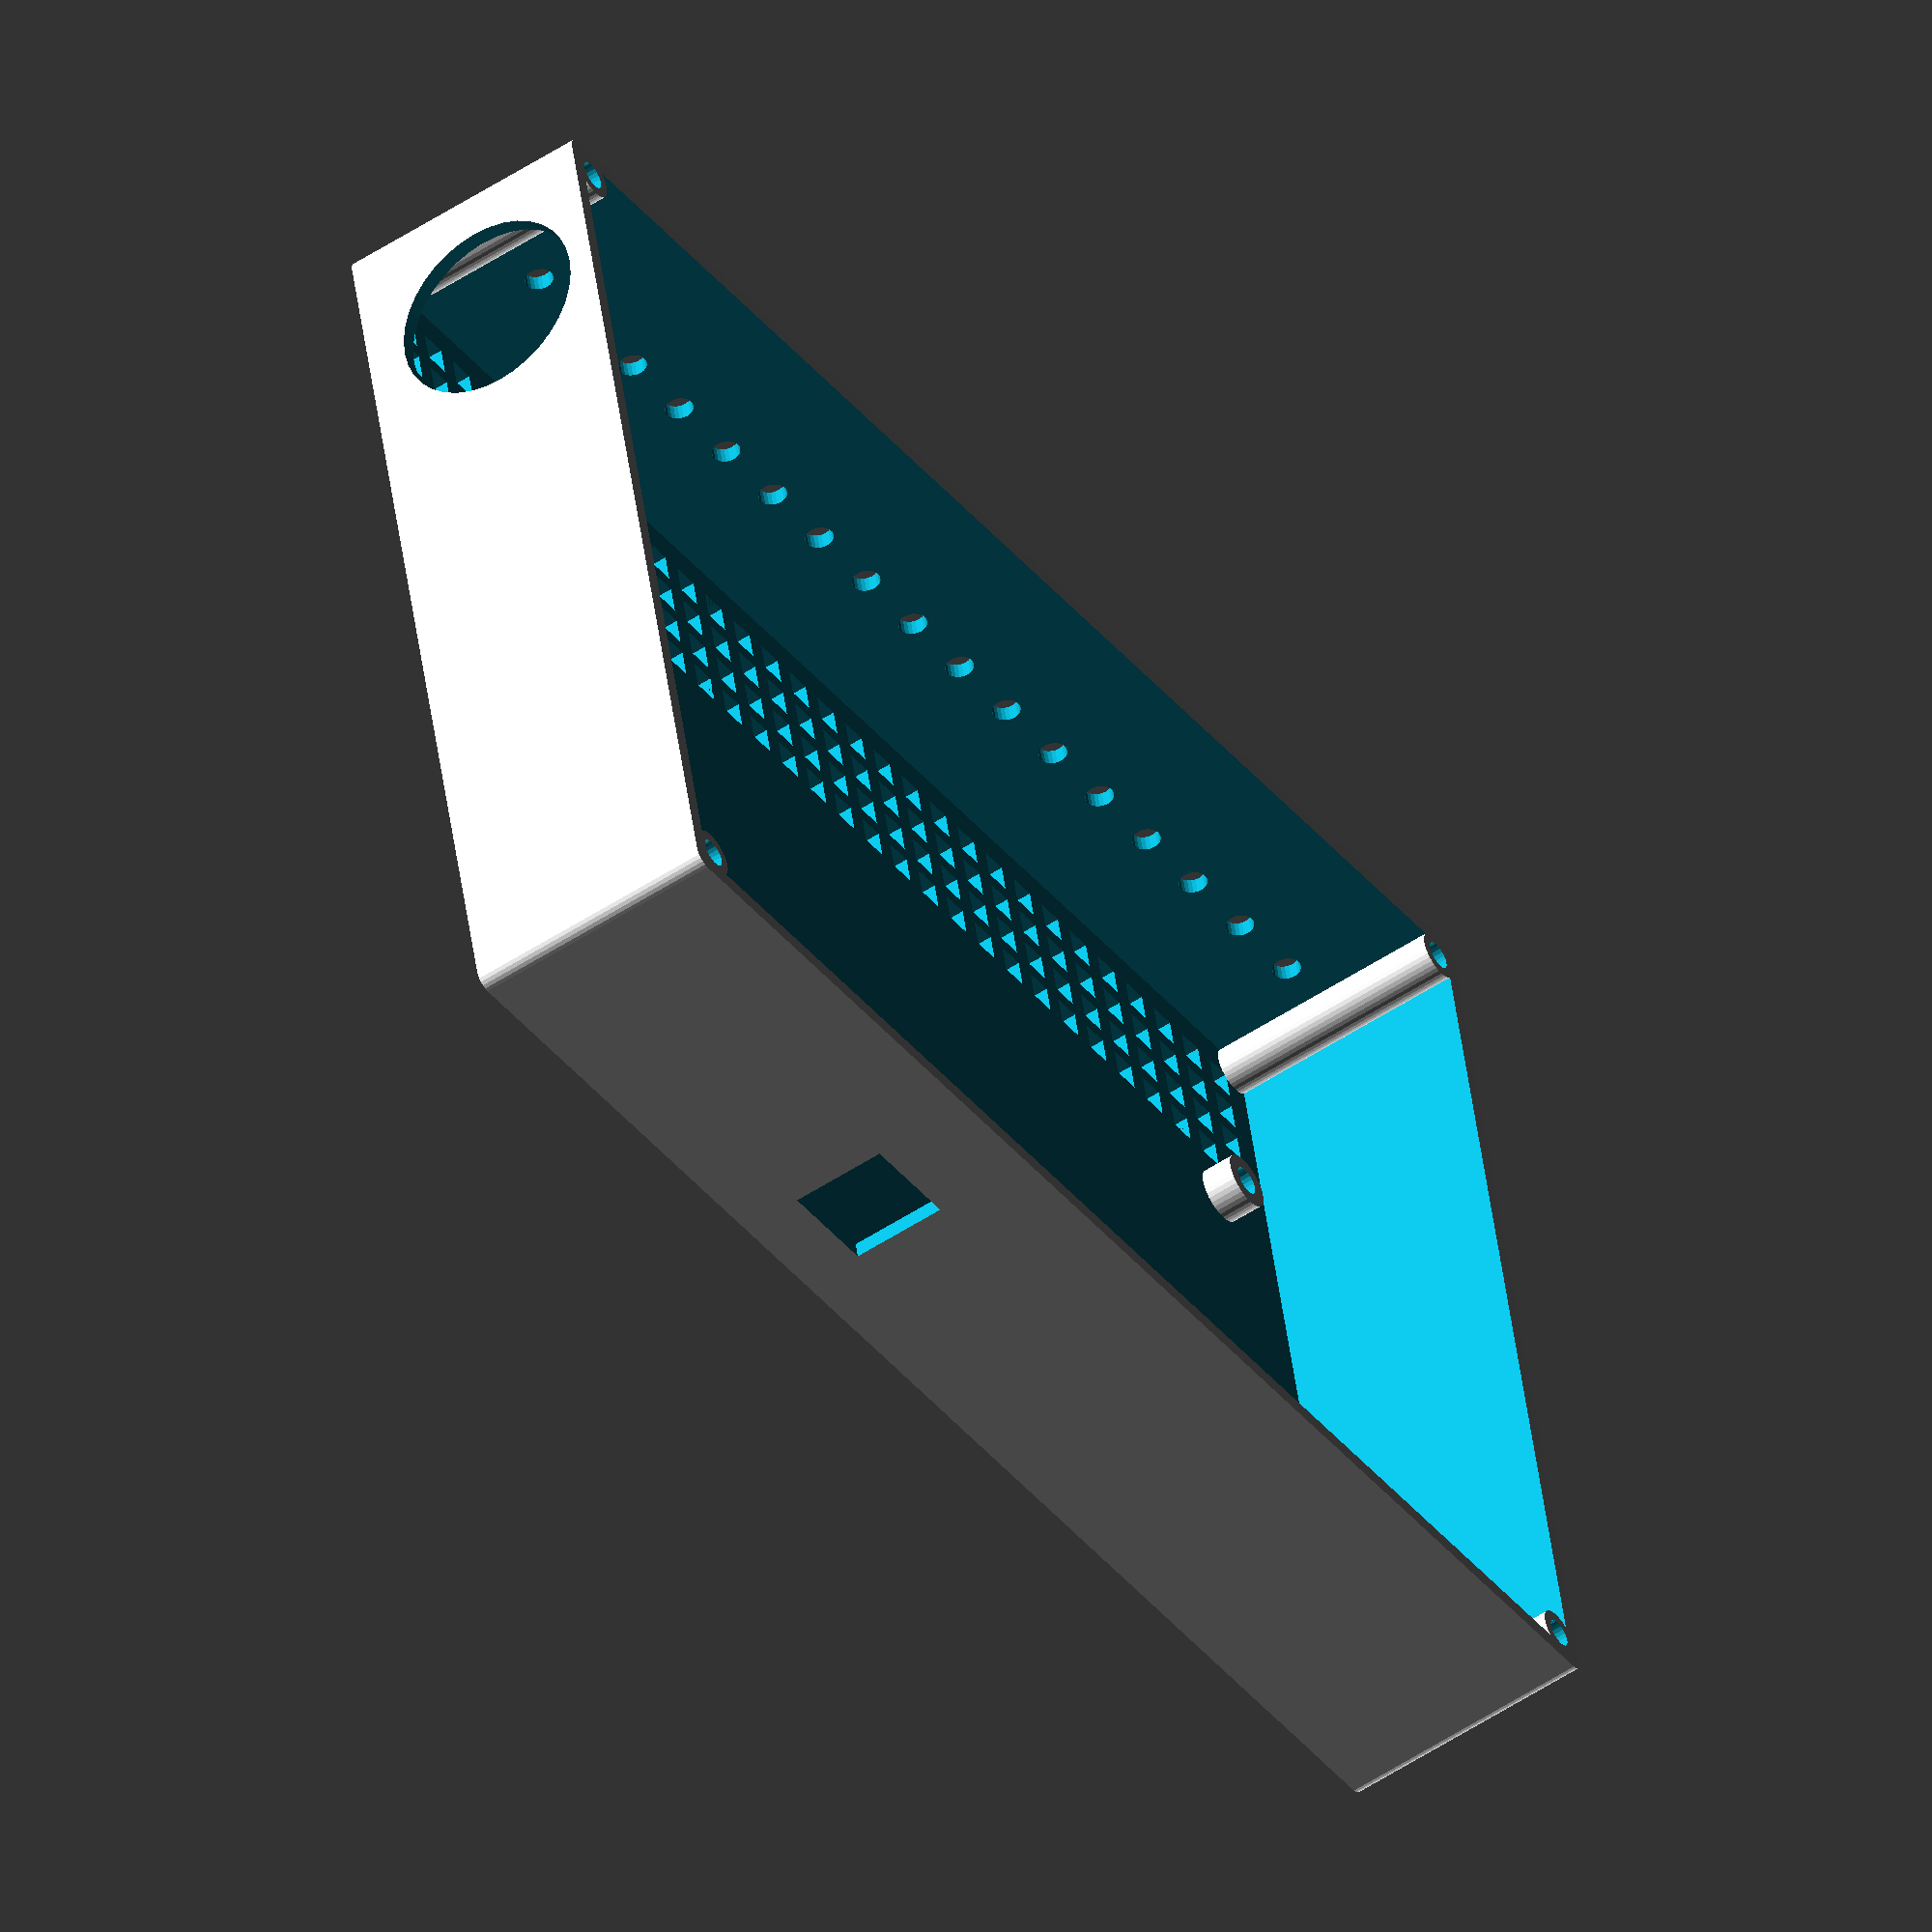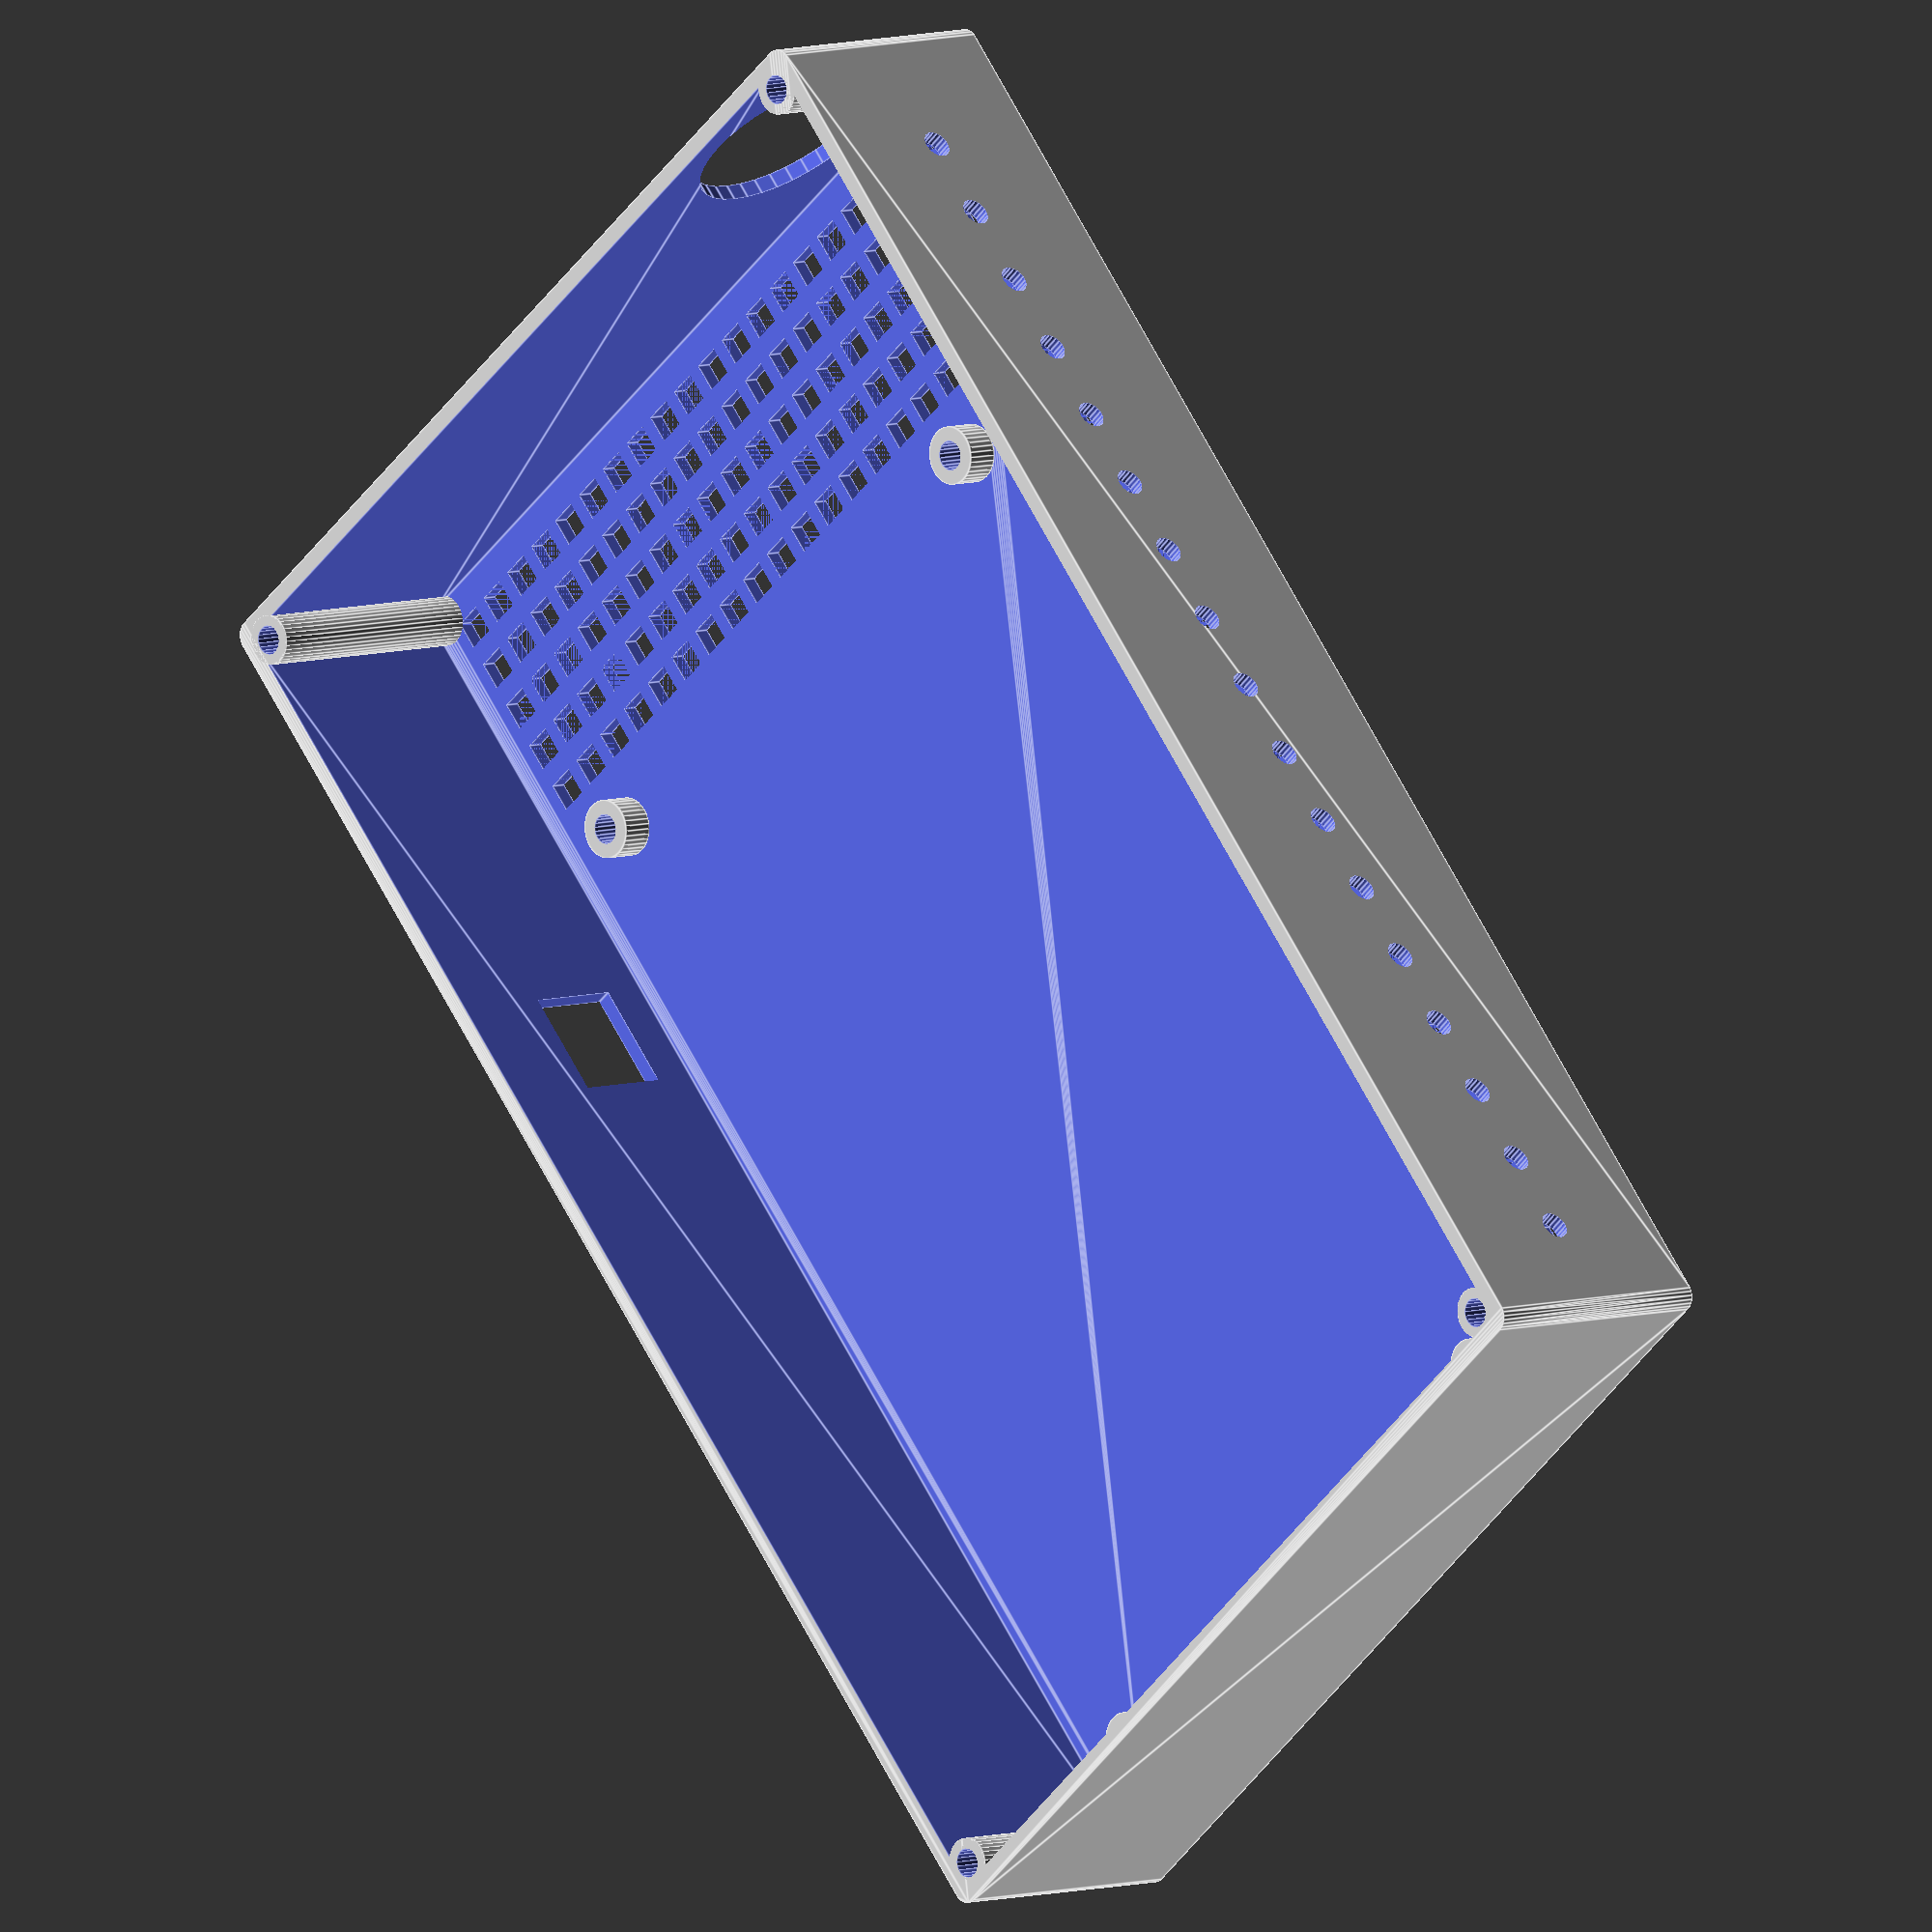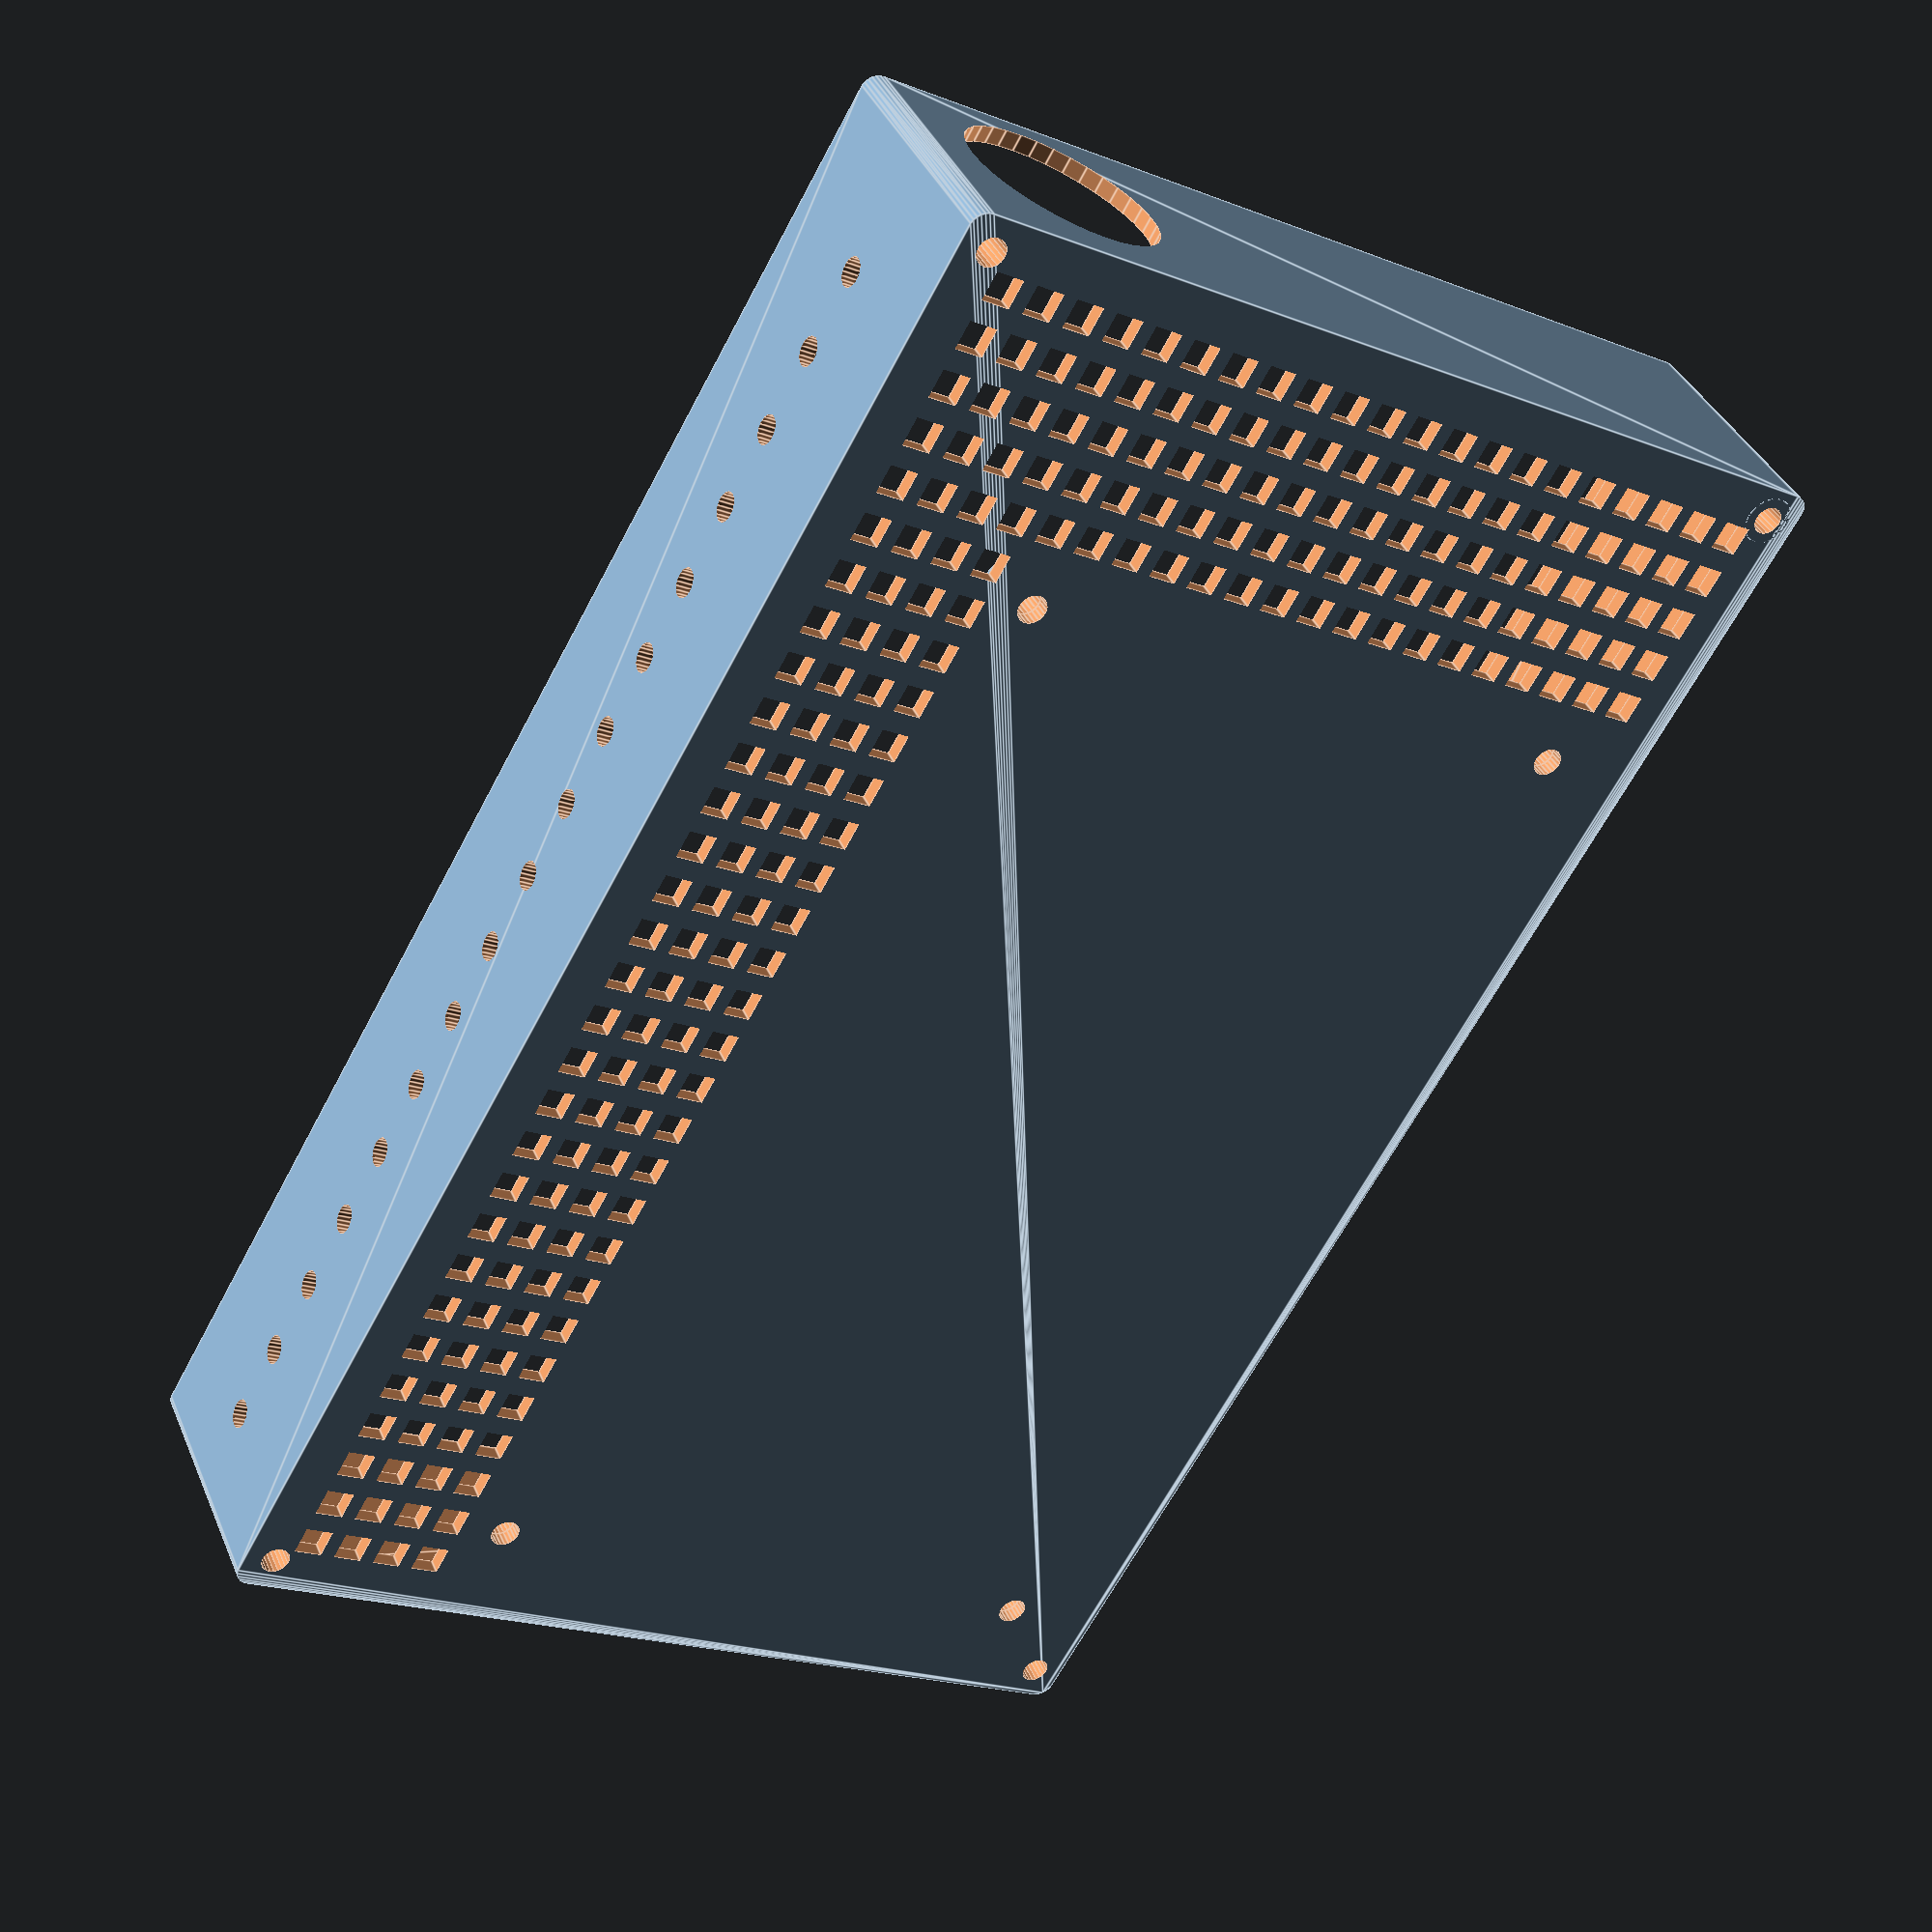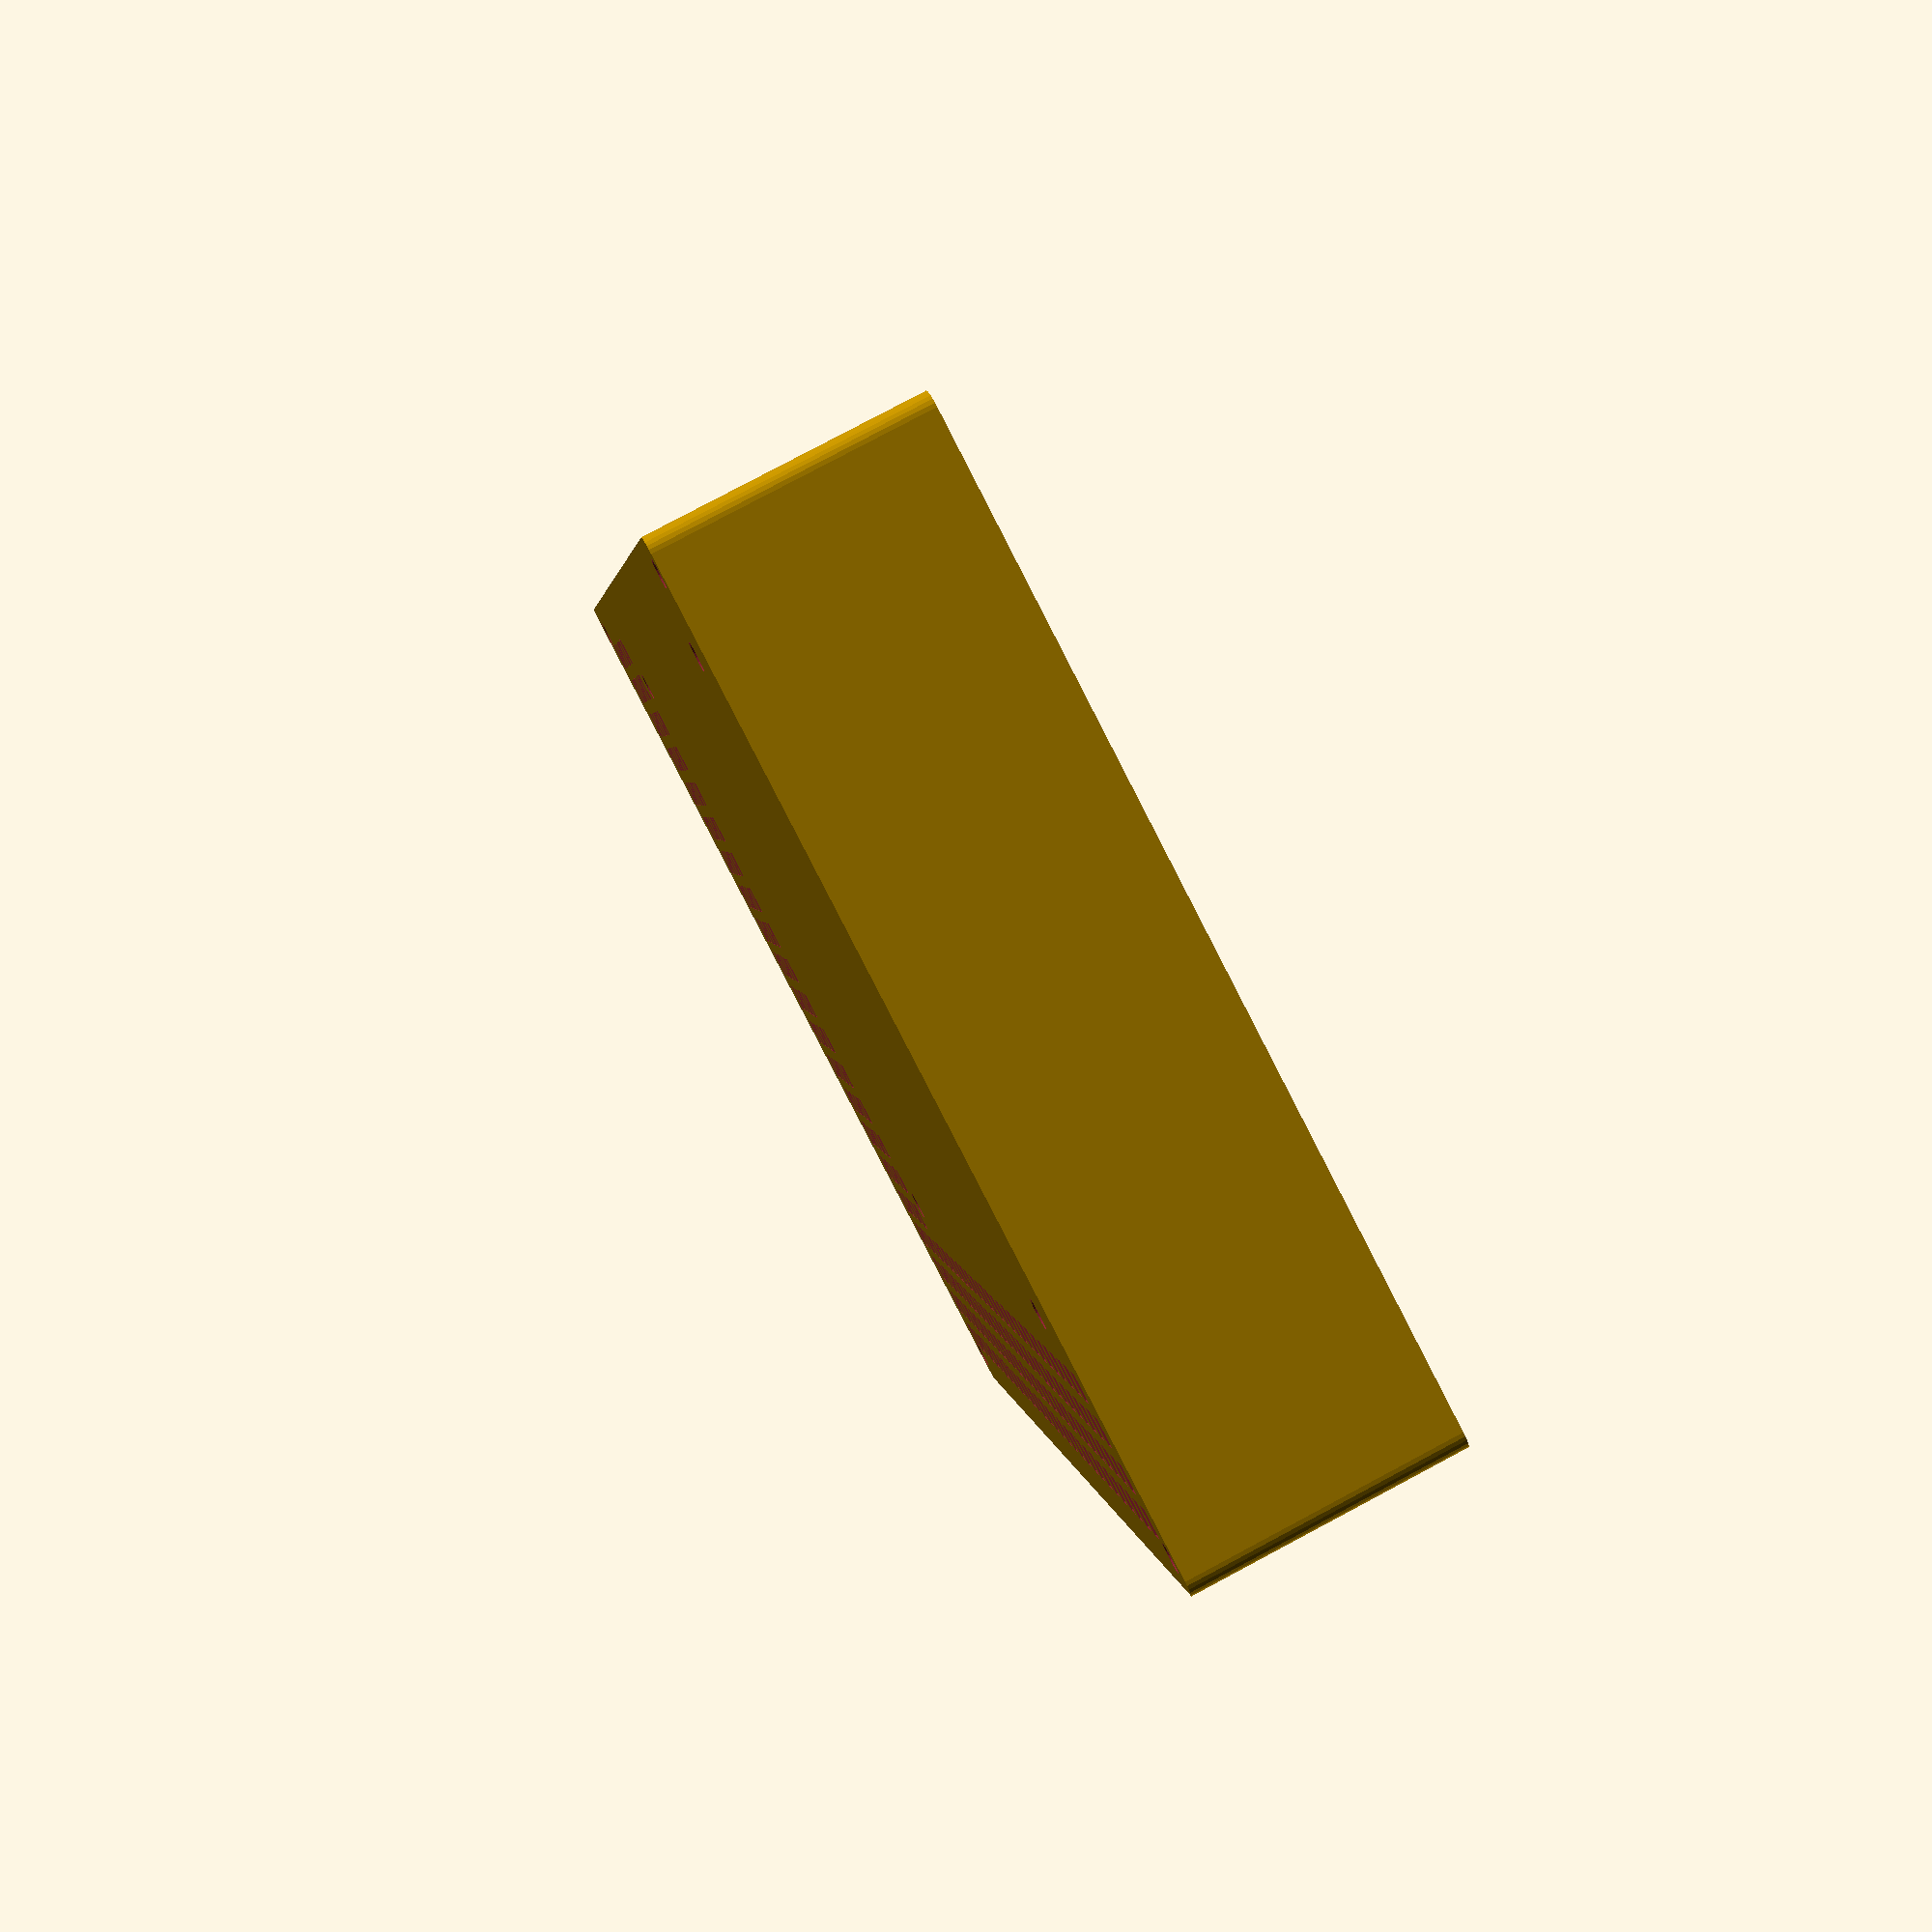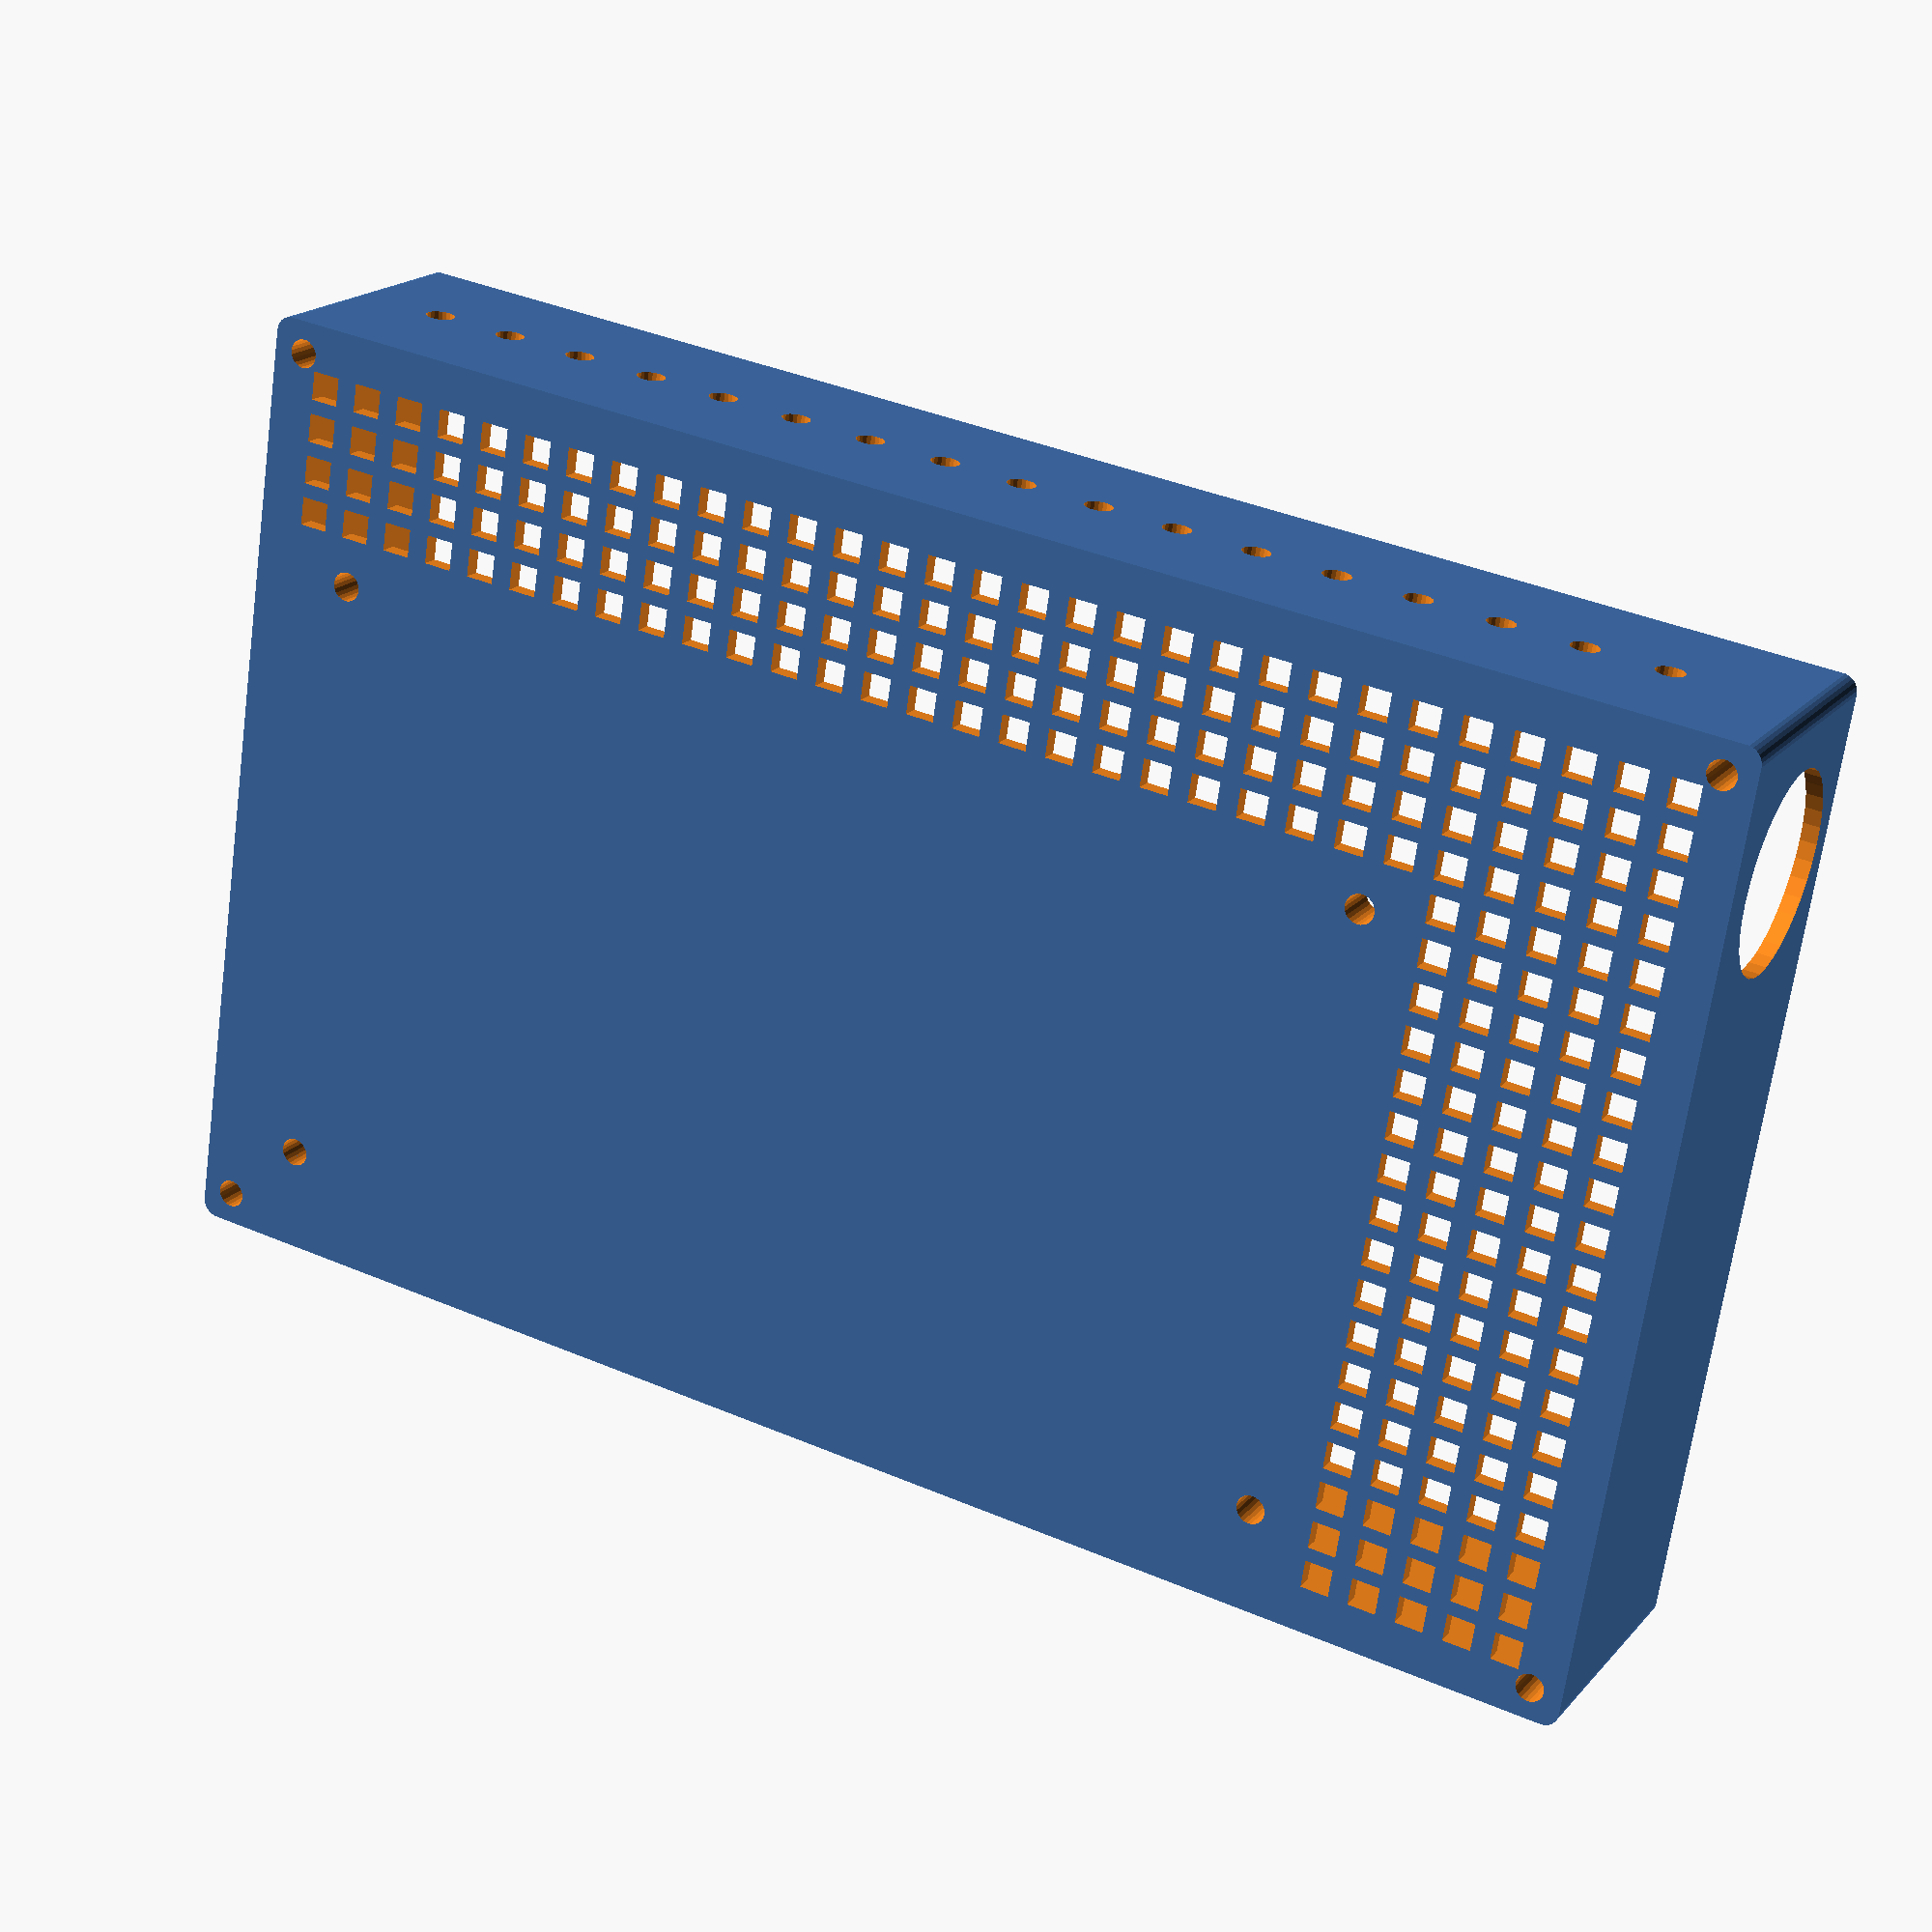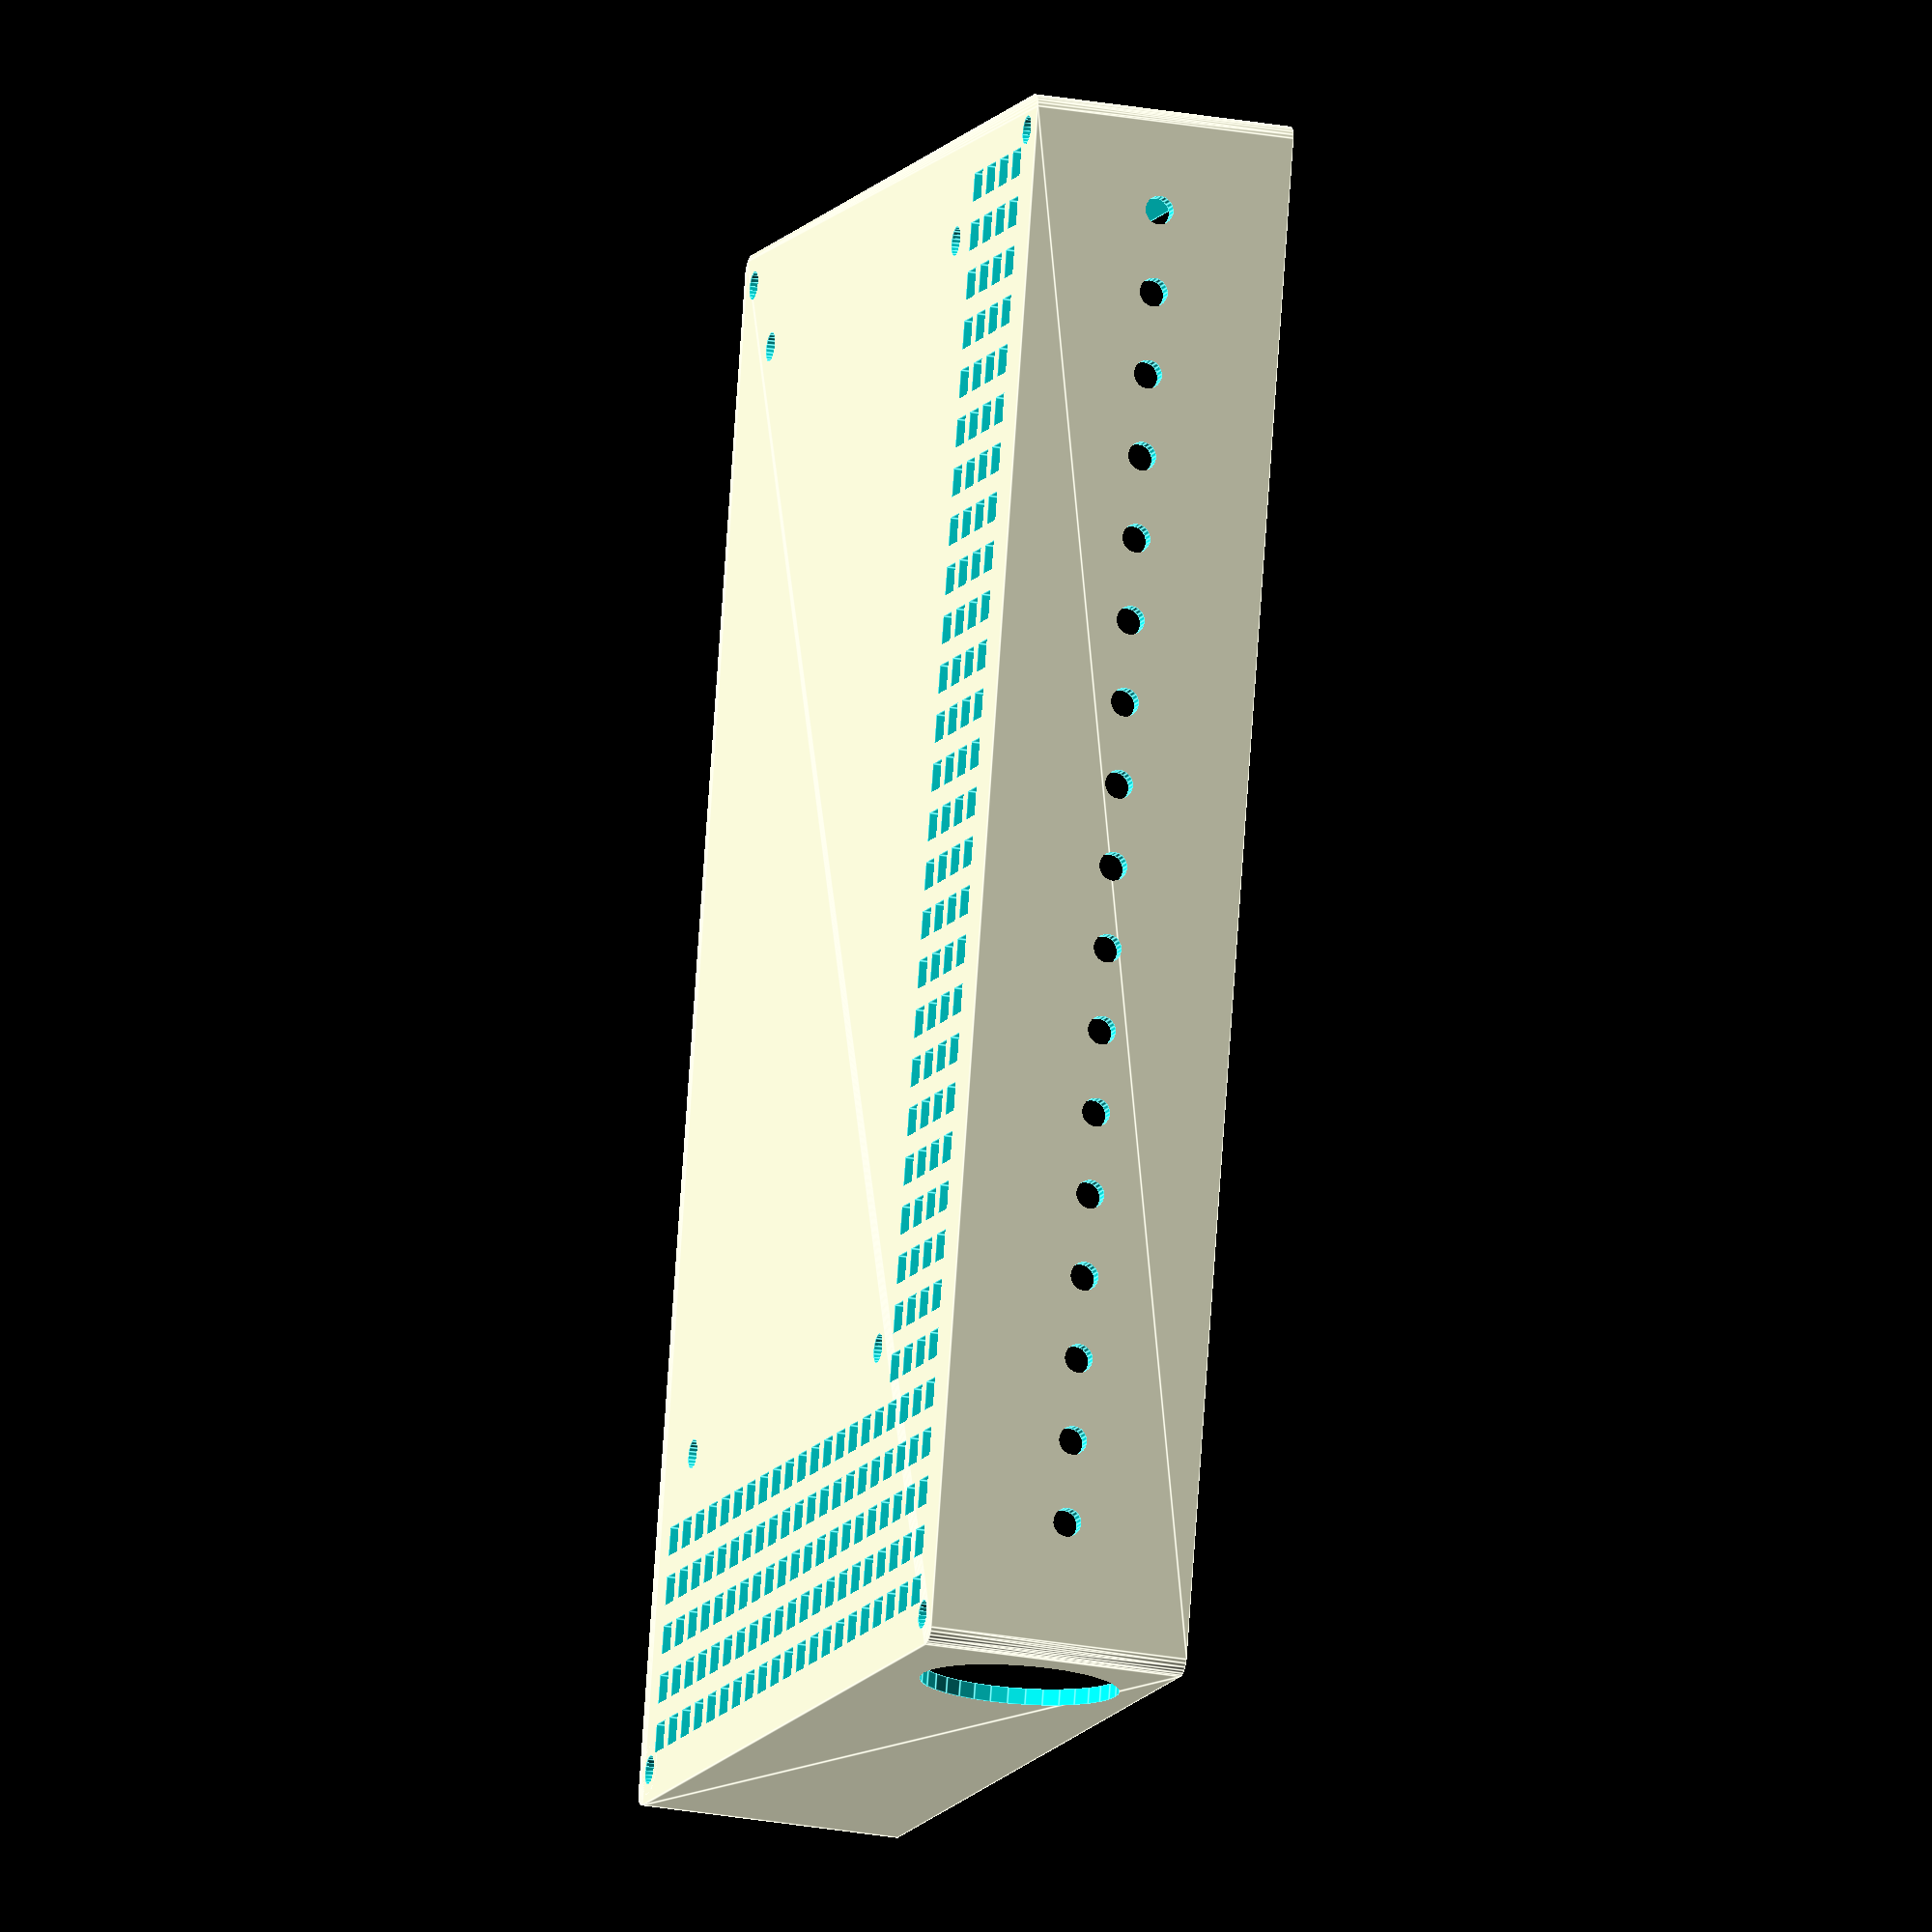
<openscad>
$fa=10; $fs=0.5;

wall=2;
R=2;
perfR=1.75;
intL=143+40;
intW=84+30;
intH=30;

outL=intL+2*wall;
outW=intW+2*wall;
outH=intH+wall;

difference(){
	
	union(){
	
	// коробка
	hull(){
		translate([R, R, outH/2]) cylinder(h=outH, r=R, center=true);
		translate([outL, R, outH/2]) cylinder(h=outH, r=R, center=true);
		translate([R, outW, outH/2]) cylinder(h=outH, r=R, center=true);
		translate([outL, outW, outH/2]) cylinder(h=outH, r=R, center=true);
	}
	
	}

	union(){
	
		// вырез коробки
		difference(){
			hull(){
				translate([R+wall, R+wall, outH/2+wall/2+0.02]) cylinder(h=intH, r=R, center=true);
				translate([intL+wall, R+wall, outH/2+wall/2+0.02]) cylinder(h=intH, r=R, center=true);
				translate([R+wall, intW+wall, outH/2+wall/2+0.02]) cylinder(h=intH, r=R, center=true);
				translate([intL+wall, intW+wall, outH/2+wall/2+0.02]) cylinder(h=intH, r=R, center=true);
			}
			union(){// не вырезать углы - оставить под винты крышки
				translate([R+2, R+2, outH/2]) cylinder(r=3, h=outH, center=true);
				translate([R+2, intW+wall, outH/2]) cylinder(r=3, h=outH, center=true);
				translate([R+intL, R+2, outH/2]) cylinder(r=3, h=outH, center=true);
				translate([R+intL, intW+wall, outH/2]) cylinder(r=3, h=outH, center=true);
			}
		}
	
		// перфорация раз
		for (x_pos = [R+wall+2*perfR : 6 : R+wall+intL-2*perfR]){
			for (y_mul = [0: 3: 9]){
				translate([x_pos, R+wall+(2+y_mul)*perfR, wall/2]) cube([perfR*2, perfR*2, wall+0.05], center=true);
			}
		}
		
		// под плату	
		translate([R+wall+9, R+wall+27, wall/2]){
			cylinder(r=1.8, h=wall+0.05, center=true);
			translate([135, 0, 0]) cylinder(r=1.8, h=wall+0.05, center=true);
			translate([0, 76, 0]) cylinder(r=1.8, h=wall+0.05, center=true);
			translate([135, 76, 0]) cylinder(r=1.8, h=wall+0.05, center=true);	
		}

		// перфорация два
		for (x_pos = [R+wall+15+135+2*perfR : 6 : R+wall+intL-2*perfR]){
			for (y_mul = [0: 3: 60]){
				translate([x_pos, R+wall+(2+y_mul)*perfR, wall/2]) cube([perfR*2, perfR*2, wall+0.05], center=true);
			}
		}

		// под винты крышки
		translate([R+2, R+2, outH/2]) cylinder(r=1.75, h=outH+0.05, center=true);
		translate([R+2, intW+wall, outH/2]) cylinder(r=1.75, h=outH+0.05, center=true);
		translate([R+intL, R+2, outH/2]) cylinder(r=1.75, h=outH+0.05, center=true);
		translate([R+intL, intW+wall, outH/2]) cylinder(r=1.75, h=outH+0.05, center=true);

		// под провода
		translate([outL-wall/2+R, wall+17, wall+intH/2]) rotate([0, 90, 0]) cylinder(h=wall+0.05, r=12, center=true);

		// перфорация боковины
		for (x_pos = [R+wall+2*perfR+5 : 10 : R+wall+intL-2*perfR-5]){
				translate([x_pos, wall/2, 16]) rotate([90, 0, 0]) cylinder(r=perfR, h=wall+0.2, center=true);
		}

		// под USB
		translate([R+wall+9+135-16-13/2, outW+wall/2, wall+4+1.5+12/2]) cube([13, wall+0.1, 12], center=true);
	}
}

//упоры под плату
difference(){
	union(){
		translate([R+wall+9, R+wall+27, wall+2]){
			cylinder(r=3.5, h=4, center=true);
			translate([135, 0, 0]) cylinder(r=3.5, h=4, center=true);
			translate([0, 76, 0]) cylinder(r=3.5, h=4, center=true);
			translate([135, 76, 0]) cylinder(r=3.5, h=4, center=true);
		}
	}

	union(){
		translate([R+wall+9, R+wall+27, wall+2]){
			cylinder(r=1.8, h=4+0.05, center=true);
			translate([135, 0, 0]) cylinder(r=1.8, h=4+0.05, center=true);
			translate([0, 76, 0]) cylinder(r=1.8, h=4+0.05, center=true);
			translate([135, 76, 0]) cylinder(r=1.8, h=4+0.05, center=true);
		}

	}
}


</openscad>
<views>
elev=54.0 azim=167.0 roll=304.9 proj=o view=wireframe
elev=173.8 azim=49.6 roll=135.3 proj=o view=edges
elev=321.8 azim=240.1 roll=158.6 proj=p view=edges
elev=279.1 azim=77.5 roll=242.0 proj=p view=solid
elev=341.2 azim=171.2 roll=207.7 proj=p view=solid
elev=203.9 azim=256.7 roll=287.4 proj=o view=edges
</views>
